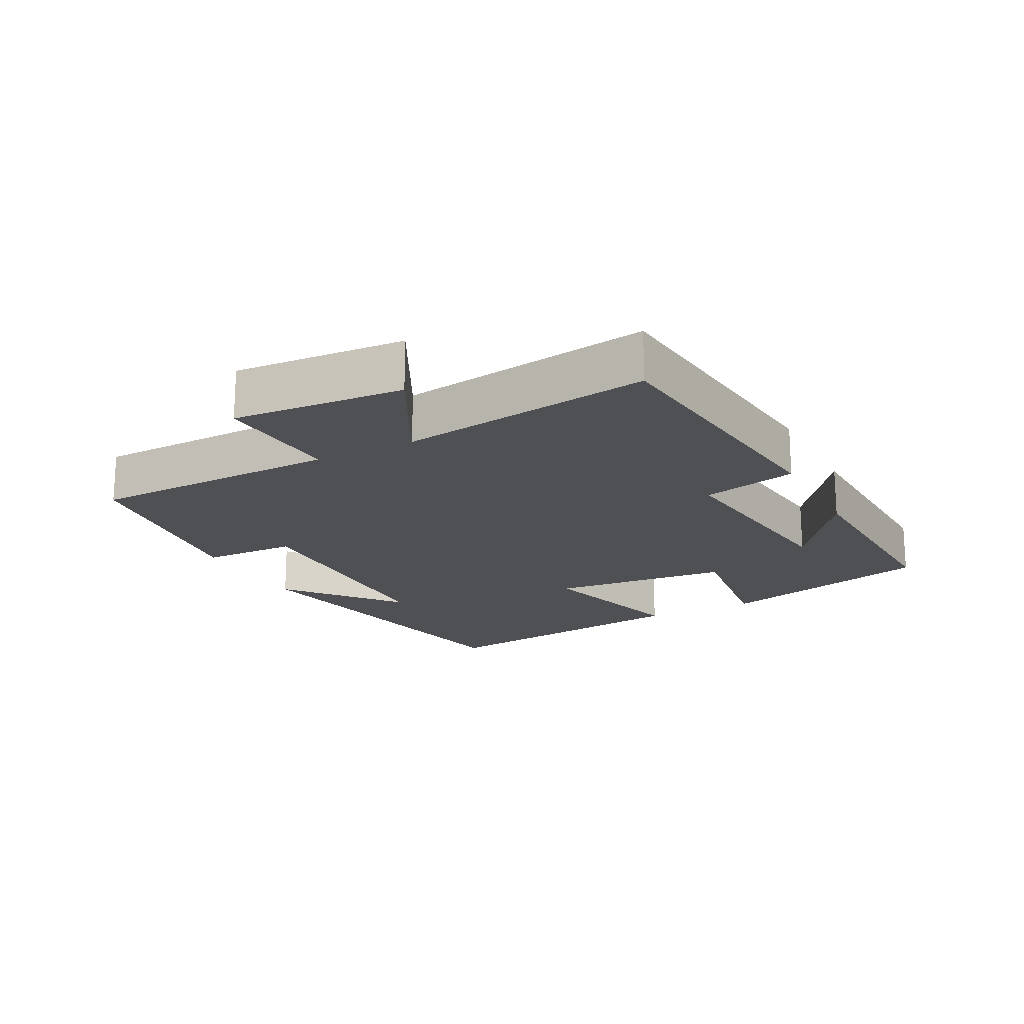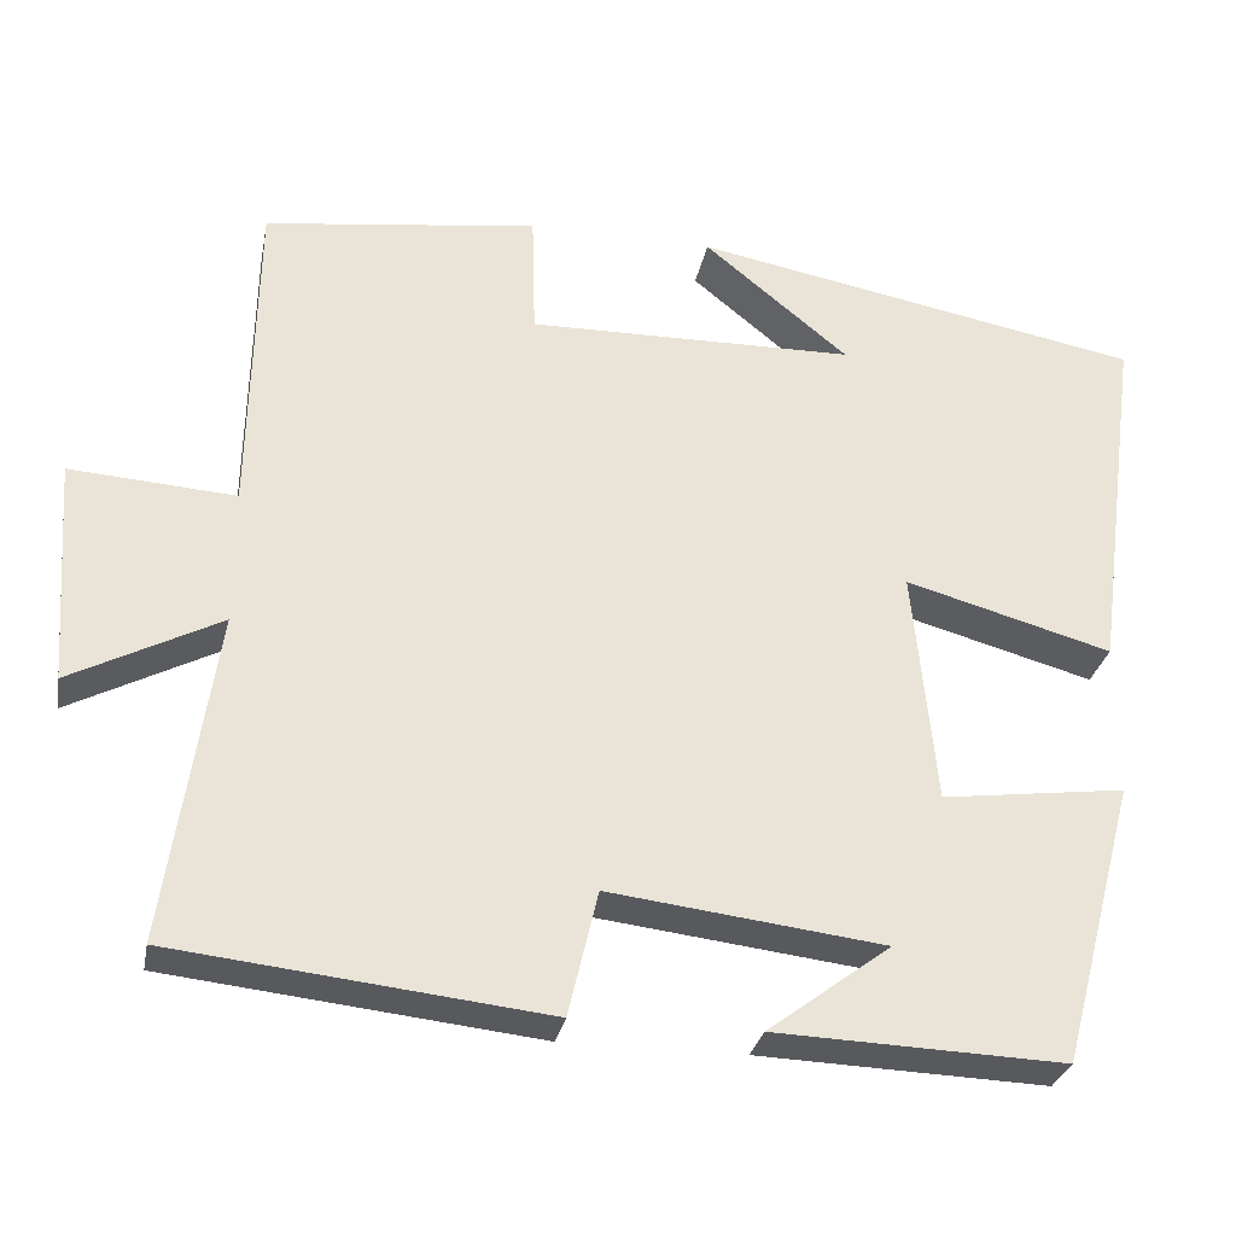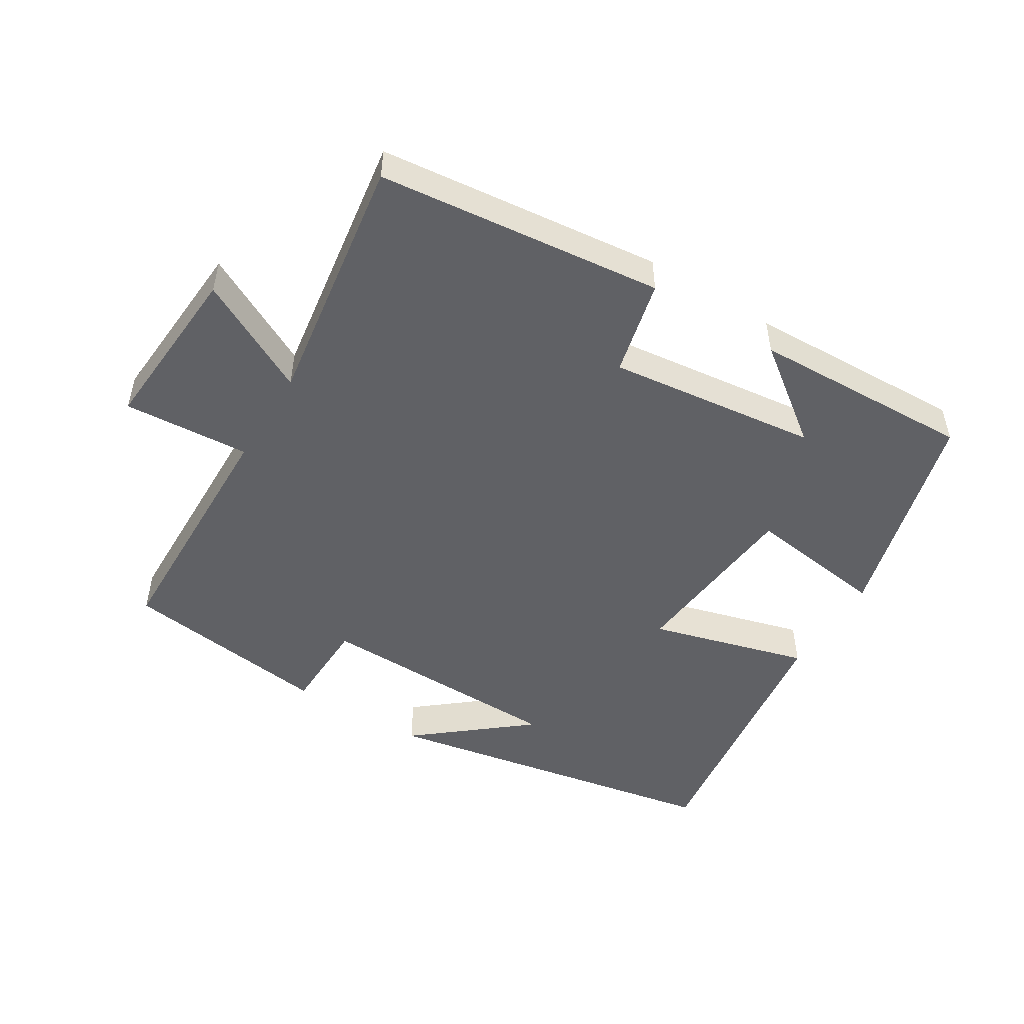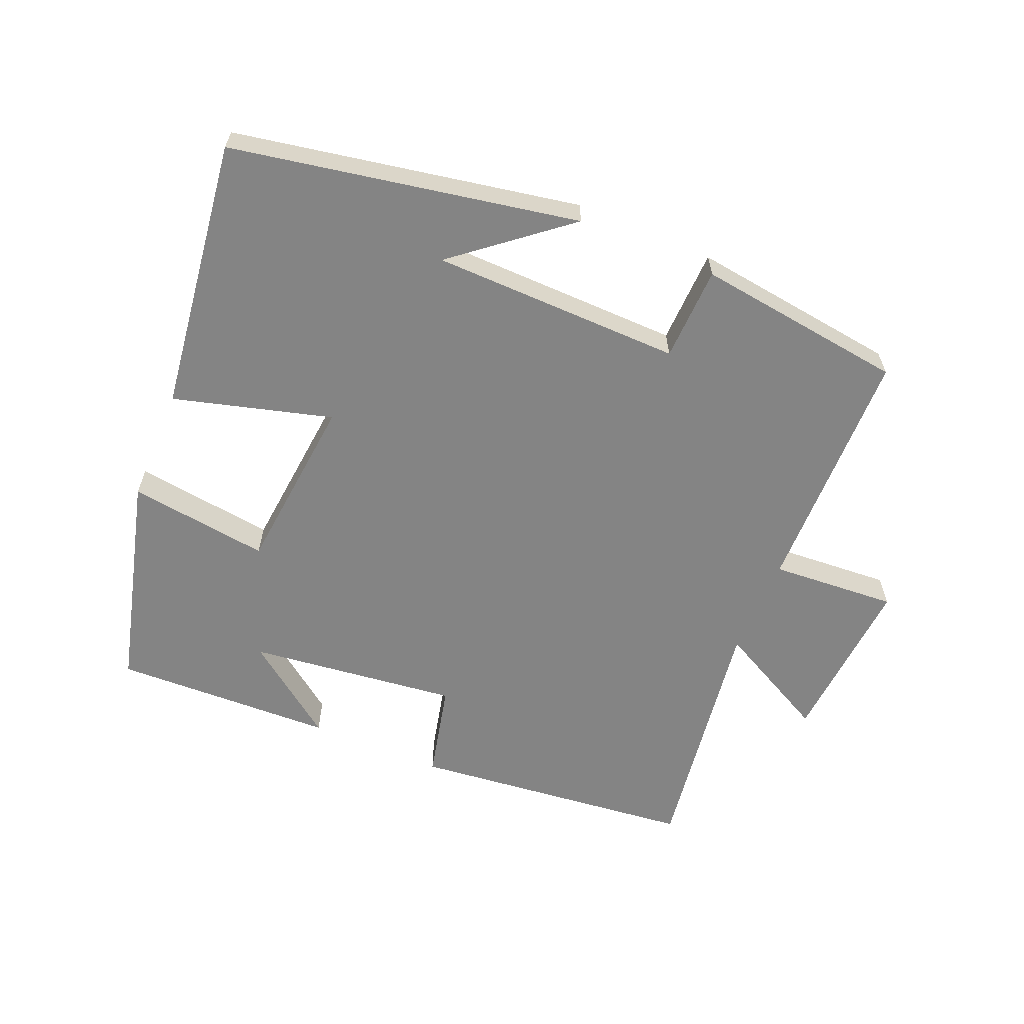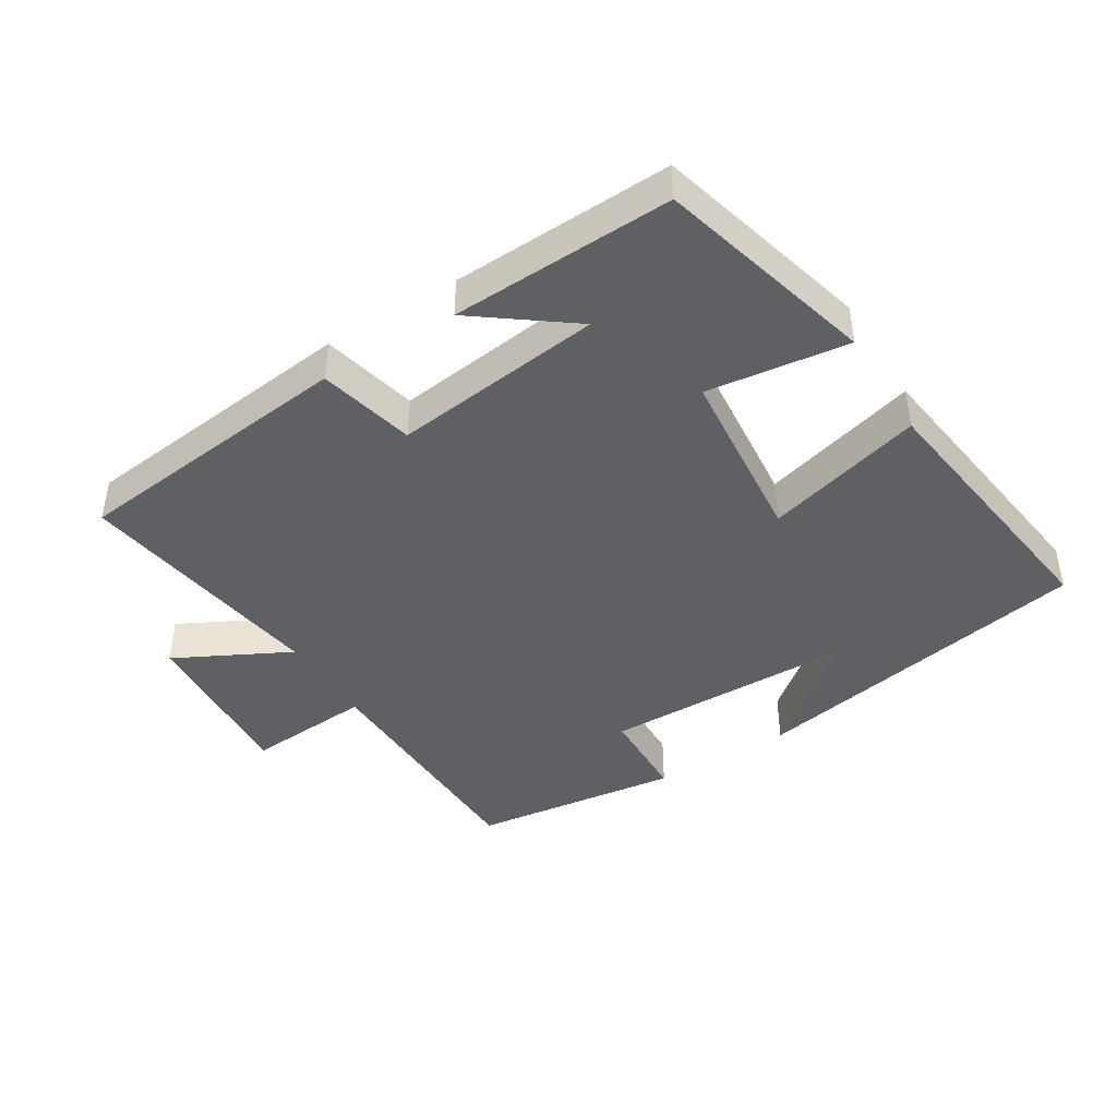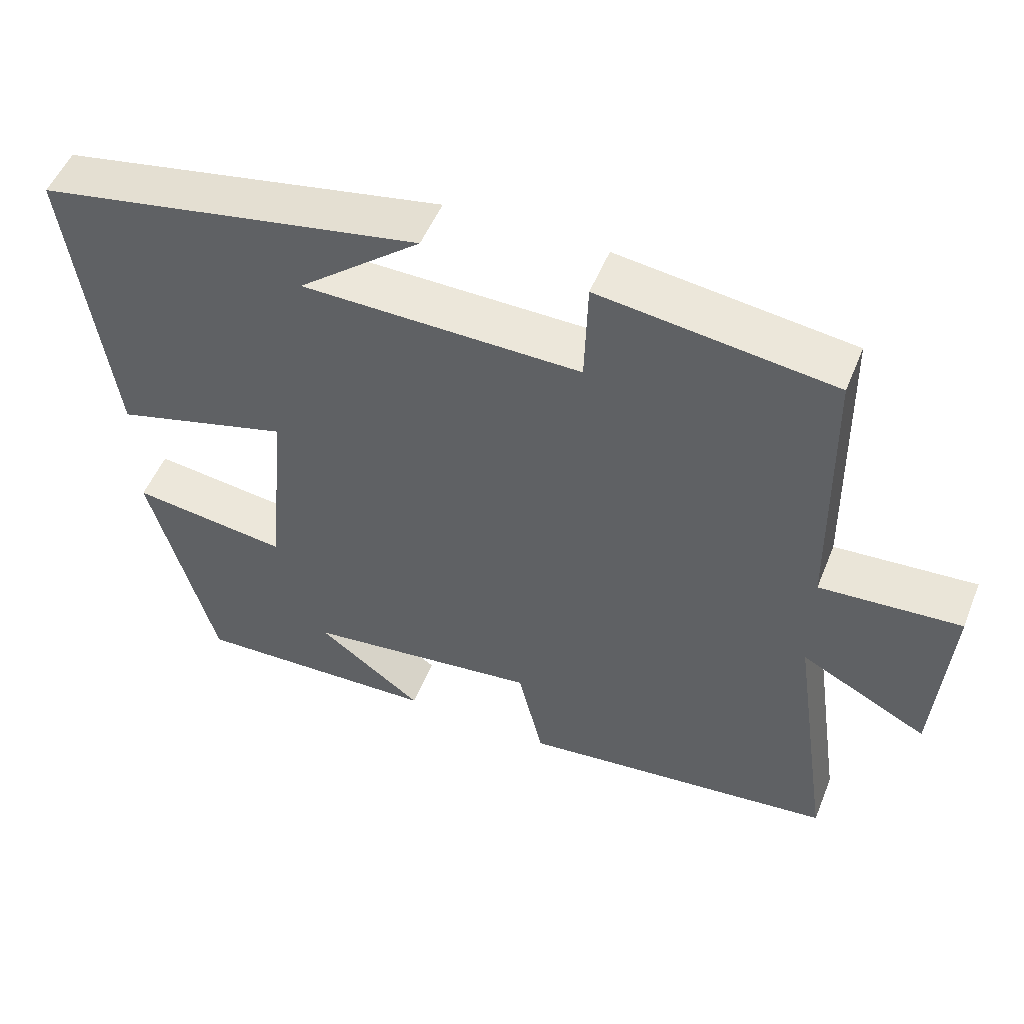
<metadata>
{"format":"obj","ext":"obj","renderer":"f3d","projection":"perspective","resolution":1024,"background":"white","views":[{"elev":-18.5,"azim":117.5,"up":"+Y"},{"elev":-29.3,"azim":169.1,"up":"+Z"},{"elev":-50.0,"azim":148.4,"up":"+Y"},{"elev":-61.4,"azim":-22.9,"up":"+Y"},{"elev":-43.2,"azim":-148.2,"up":"+Y"},{"elev":51.7,"azim":21.7,"up":"+Z"}]}
</metadata>
<code>
v 0.556 0.07 -0.453
v 0.128 0.07 -0.5
v 0.094 0.07 -0.356
v -0.222 0.07 -0.394
v -0.08 0.07 -0.5
v -0.413 0.07 -0.512
v -0.5 0.07 -0.185
v -0.288 0.07 -0.213
v -0.262 0.07 0.057
v -0.5 0.07 -0.009
v -0.555 0.07 0.403
v -0.036 0.07 0.5
v -0.202 0.07 0.364
v 0.174 0.07 0.358
v 0.178 0.07 0.5
v 0.493 0.07 0.459
v 0.5 0.07 0.083
v 0.69 0.07 0.096
v 0.672 0.07 -0.162
v 0.5 0.07 -0.073
v 0.556 0 -0.453
v 0.128 0 -0.5
v 0.094 0 -0.356
v -0.222 0 -0.394
v -0.08 0 -0.5
v -0.413 0 -0.512
v -0.5 0 -0.185
v -0.288 0 -0.213
v -0.262 0 0.057
v -0.5 0 -0.009
v -0.555 0 0.403
v -0.036 0 0.5
v -0.202 0 0.364
v 0.174 0 0.358
v 0.178 0 0.5
v 0.493 0 0.459
v 0.5 0 0.083
v 0.69 0 0.096
v 0.672 0 -0.162
v 0.5 0 -0.073
f 17 18 19 20
f 15 16 17 20
f 14 15 20 1
f 13 14 1
f 11 12 13
f 9 10 11 13
f 8 9 13 1
f 4 5 6
f 4 6 7 8
f 1 2 3
f 8 1 3
f 3 4 8
f 40 39 38 37
f 40 37 36 35
f 21 40 35 34
f 21 34 33
f 33 32 31
f 33 31 30 29
f 21 33 29 28
f 26 25 24
f 28 27 26 24
f 23 22 21
f 23 21 28
f 28 24 23
f 1 21 22 2
f 2 22 23 3
f 3 23 24 4
f 4 24 25 5
f 5 25 26 6
f 6 26 27 7
f 7 27 28 8
f 8 28 29 9
f 9 29 30 10
f 10 30 31 11
f 11 31 32 12
f 12 32 33 13
f 13 33 34 14
f 14 34 35 15
f 15 35 36 16
f 16 36 37 17
f 17 37 38 18
f 18 38 39 19
f 19 39 40 20
f 20 40 21 1

</code>
